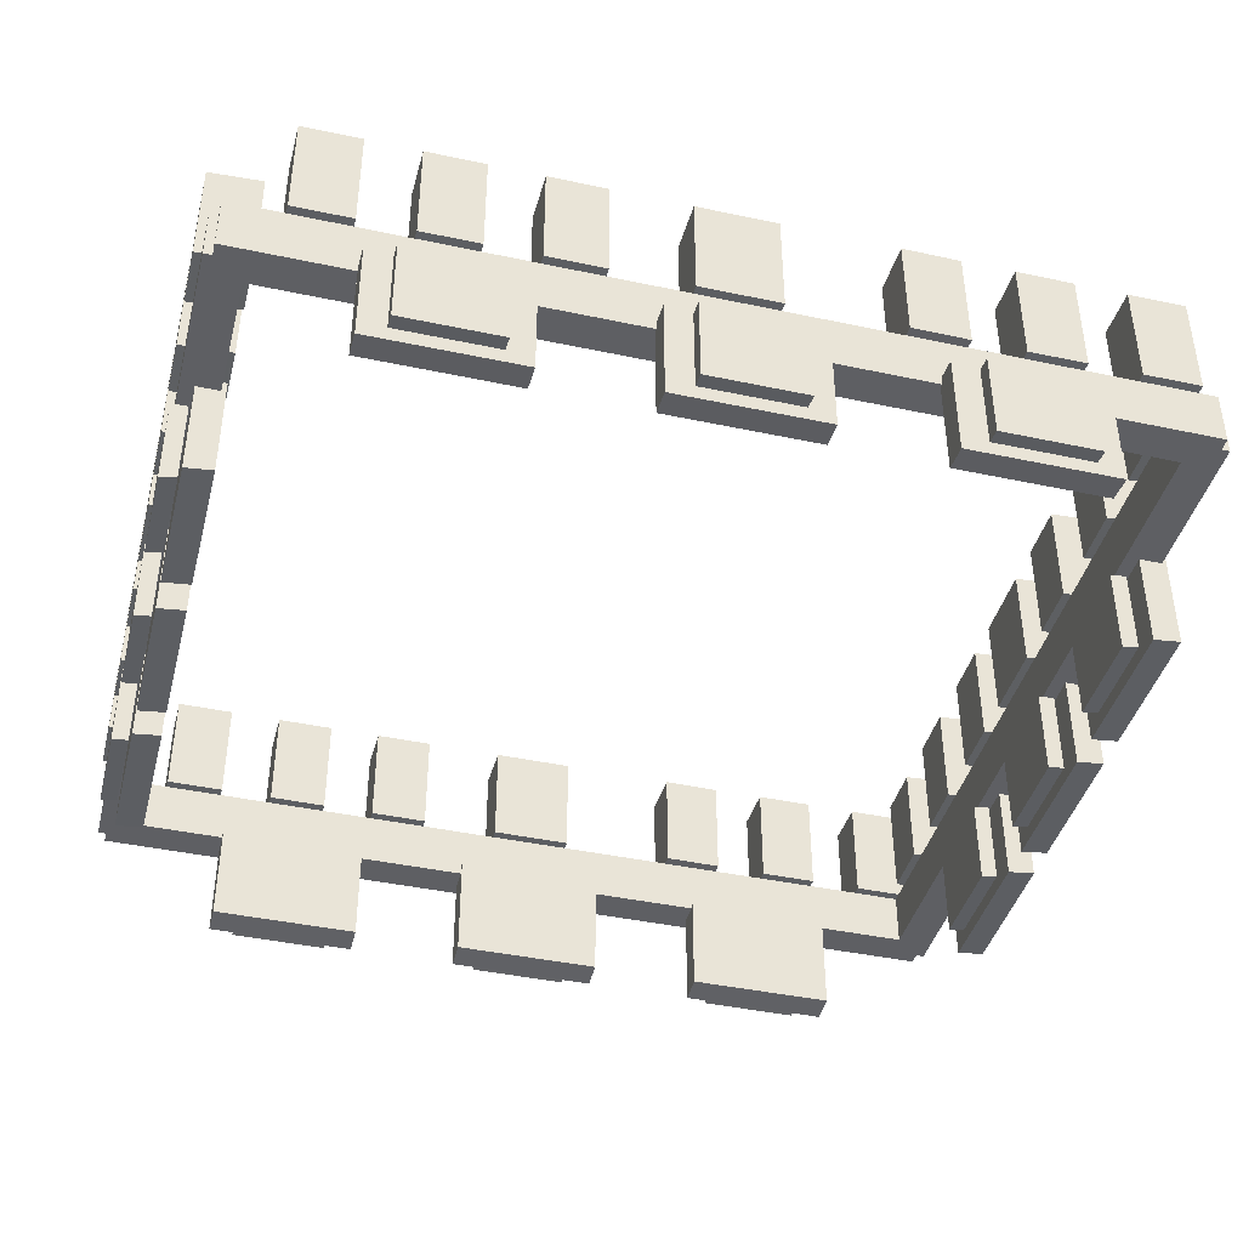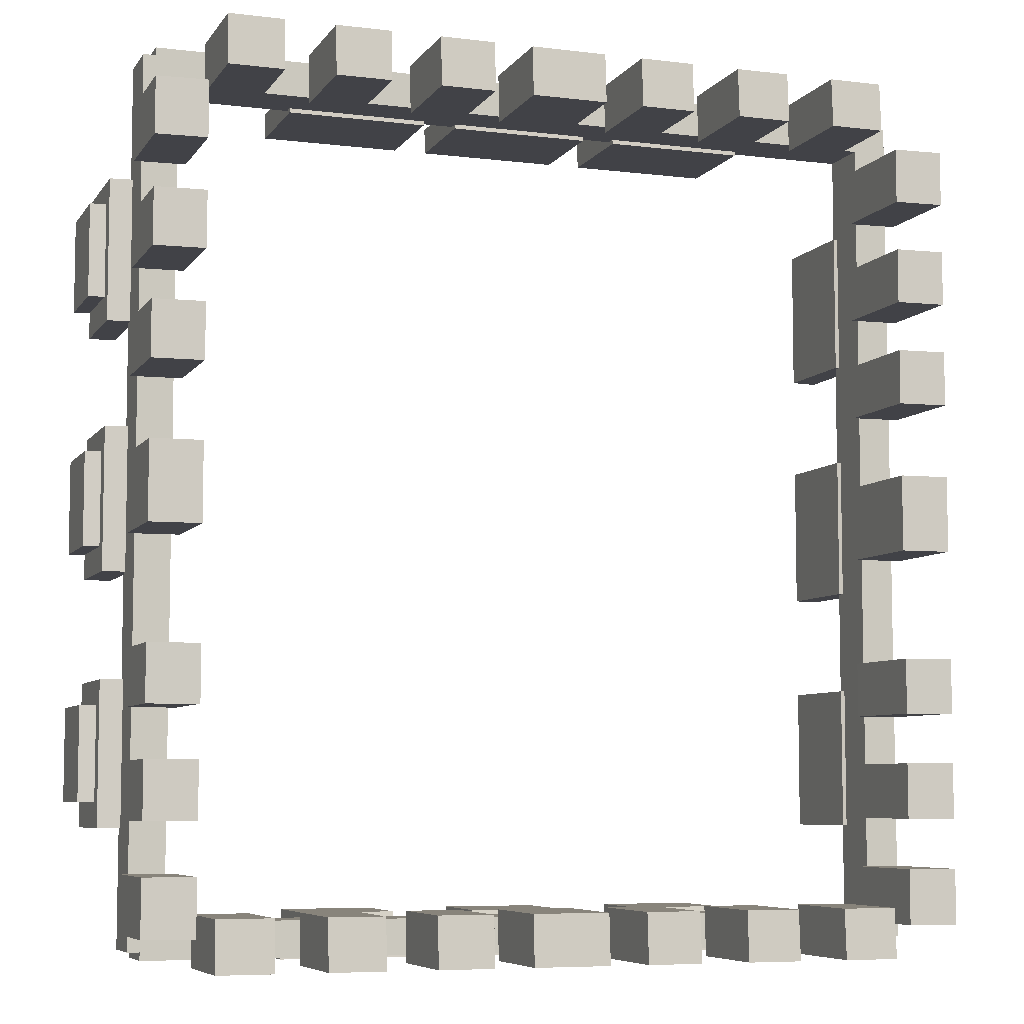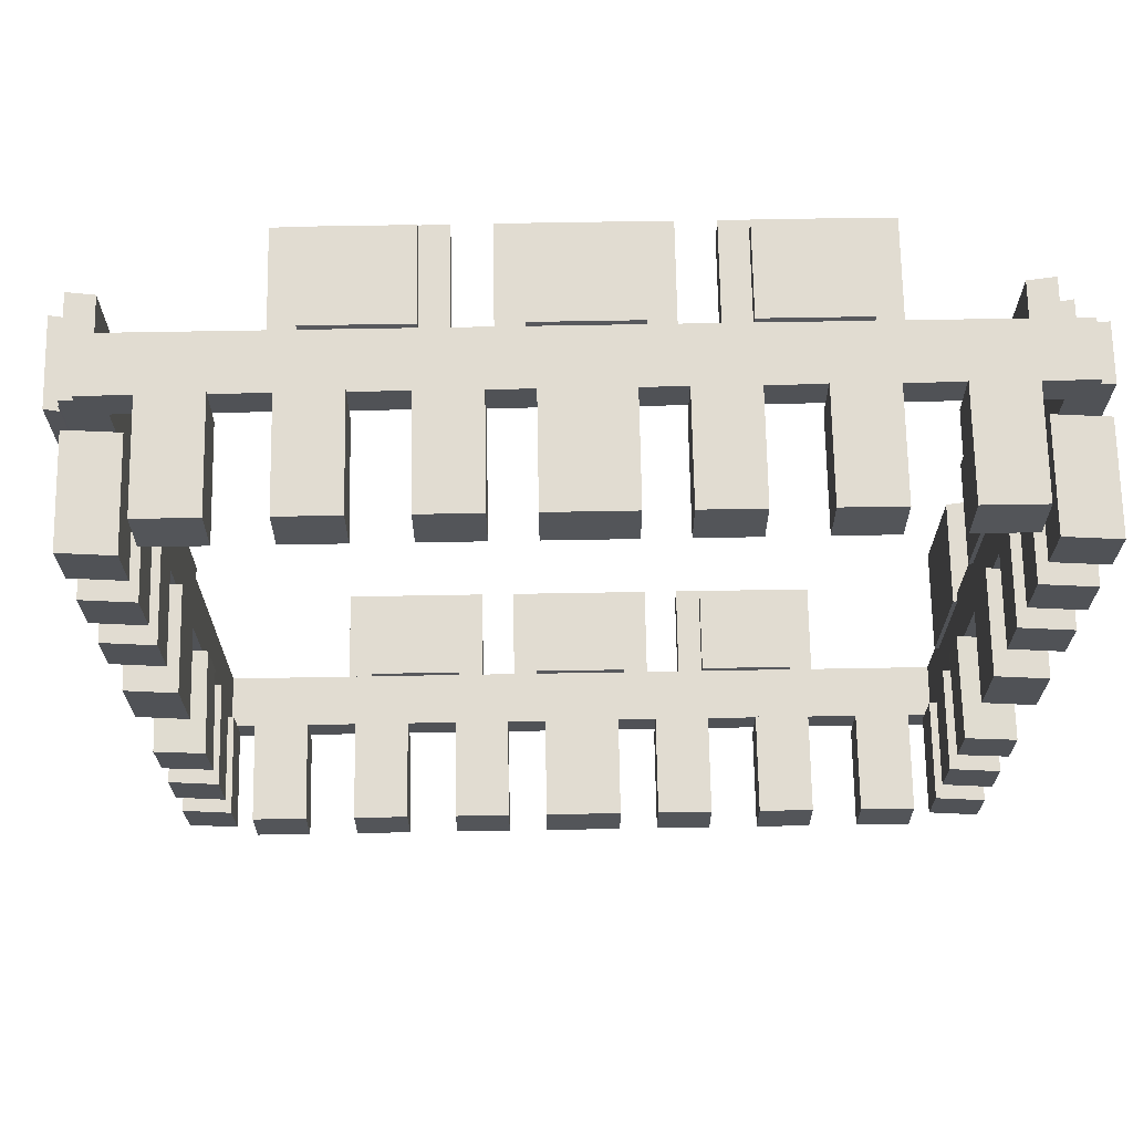
<metadata>
{"format":"obj","ext":"obj","renderer":"f3d","projection":"perspective","resolution":1024,"background":"white","views":[{"elev":-41.6,"azim":75.5,"up":"+Y"},{"elev":-6.8,"azim":160.5,"up":"+Z"},{"elev":69.3,"azim":179.0,"up":"+Z"}]}
</metadata>
<code>
g default
v -10.29 24.79 4.79
v -10.29 24.79 3.214
v -10.29 27.71 4.79
v -10.29 27.71 3.214
v -11.71 27.8 4.789
v -11.71 27.8 3.214
v -11.71 24.88 4.789
v -11.71 24.88 3.214
v -10.27 24.8 -4.212
v -10.28 24.79 -5.788
v -10.3 27.72 -4.217
v -10.31 27.72 -5.793
v -11.72 27.8 -4.209
v -11.73 27.79 -5.785
v -11.69 24.87 -4.204
v -11.7 24.87 -5.779
v 5.212 24.79 -11.29
v 6.788 24.79 -11.29
v 5.212 27.71 -11.29
v 6.788 27.71 -11.29
v 5.212 27.8 -12.71
v 6.788 27.8 -12.71
v 5.212 24.88 -12.71
v 6.788 24.88 -12.71
v 12.62 20.75 1.324
v 12.62 20.75 -1.32
v 12.62 23.17 1.324
v 12.62 23.17 -1.32
v 12.18 23.24 1.324
v 12.18 23.24 -1.32
v 12.18 20.82 1.324
v 12.18 20.82 -1.32
v 12.13 20.49 2.021
v 12.13 20.49 -2.017
v 12.13 23.42 2.021
v 12.13 23.42 -2.017
v 11.38 23.51 2.02
v 11.38 23.51 -2.017
v 11.38 20.58 2.02
v 11.38 20.58 -2.017
v 12.62 20.75 8.324
v 12.62 20.75 5.68
v 12.62 23.17 8.324
v 12.62 23.17 5.68
v 12.18 23.24 8.324
v 12.18 23.24 5.68
v 12.18 20.82 8.324
v 12.18 20.82 5.68
v 12.13 20.49 9.021
v 12.13 20.49 4.983
v 12.13 23.42 9.021
v 12.13 23.42 4.983
v 11.38 23.51 9.02
v 11.38 23.51 4.983
v 11.38 20.58 9.02
v 11.38 20.58 4.983
v -10.29 24.79 7.79
v -10.29 24.79 6.214
v -10.29 27.71 7.79
v -10.29 27.71 6.214
v -11.71 27.8 7.789
v -11.71 27.8 6.214
v -11.71 24.88 7.789
v -11.71 24.88 6.214
v -11.62 20.75 5.68
v -11.62 20.75 8.324
v -11.62 23.17 5.68
v -11.62 23.17 8.324
v -11.18 23.24 5.68
v -11.18 23.24 8.324
v -11.18 20.82 5.68
v -11.18 20.82 8.324
v -11.13 20.49 4.983
v -11.13 20.49 9.02
v -11.13 23.42 4.983
v -11.13 23.42 9.02
v -10.38 23.51 4.983
v -10.38 23.51 9.021
v -10.38 20.58 4.983
v -10.38 20.58 9.021
v -11.15 23.25 12.5
v 11.15 23.25 12.5
v -11.15 24.75 12.5
v 11.15 24.75 12.5
v -11.15 24.75 11.5
v 11.15 24.75 11.5
v -11.15 23.25 11.5
v 11.15 23.25 11.5
v 11.5 23.25 12.28
v 11.5 23.25 -12.27
v 11.5 24.75 12.28
v 11.5 24.75 -12.27
v 10.5 24.75 12.28
v 10.5 24.75 -12.27
v 10.5 23.25 12.28
v 10.5 23.25 -12.27
v -10.5 23.25 12.28
v -10.5 23.25 -12.27
v -10.5 24.75 12.28
v -10.5 24.75 -12.27
v -11.5 24.75 12.28
v -11.5 24.75 -12.27
v -11.5 23.25 12.28
v -11.5 23.25 -12.27
v -11.15 23.25 -11.5
v 11.15 23.25 -11.5
v -11.15 24.75 -11.5
v 11.15 24.75 -11.5
v -11.15 24.75 -12.5
v 11.15 24.75 -12.5
v -11.15 23.25 -12.5
v 11.15 23.25 -12.5
v -11.62 20.75 -8.32
v -11.62 20.75 -5.676
v -11.62 23.17 -8.32
v -11.62 23.17 -5.676
v -11.18 23.24 -8.32
v -11.18 23.24 -5.676
v -11.18 20.82 -8.32
v -11.18 20.82 -5.676
v -11.13 20.49 -9.017
v -11.13 20.49 -4.98
v -11.13 23.42 -9.017
v -11.13 23.42 -4.98
v -10.38 23.51 -9.017
v -10.38 23.51 -4.979
v -10.38 20.58 -9.017
v -10.38 20.58 -4.979
v 11.71 24.79 -7.21
v 11.71 24.79 -8.786
v 11.71 27.71 -7.21
v 11.71 27.71 -8.786
v 10.29 27.8 -7.211
v 10.29 27.8 -8.786
v 10.29 24.88 -7.211
v 10.29 24.88 -8.786
v 11.71 24.79 4.79
v 11.71 24.79 3.214
v 11.71 27.71 4.79
v 11.71 27.71 3.214
v 10.29 27.8 4.789
v 10.29 27.8 3.214
v 10.29 24.88 4.789
v 10.29 24.88 3.214
v -11.62 20.75 -1.32
v -11.62 20.75 1.324
v -11.62 23.17 -1.32
v -11.62 23.17 1.324
v -11.18 23.24 -1.32
v -11.18 23.24 1.324
v -11.18 20.82 -1.32
v -11.18 20.82 1.324
v -11.13 20.49 -2.017
v -11.13 20.49 2.02
v -11.13 23.42 -2.017
v -11.13 23.42 2.02
v -10.38 23.51 -2.017
v -10.38 23.51 2.021
v -10.38 20.58 -2.017
v -10.38 20.58 2.021
v 8.212 24.79 -11.29
v 9.788 24.79 -11.29
v 8.212 27.71 -11.29
v 9.788 27.71 -11.29
v 8.212 27.8 -12.71
v 9.788 27.8 -12.71
v 8.212 24.88 -12.71
v 9.788 24.88 -12.71
v 12.62 20.75 -5.676
v 12.62 20.75 -8.32
v 12.62 23.17 -5.676
v 12.62 23.17 -8.32
v 12.18 23.24 -5.676
v 12.18 23.24 -8.32
v 12.18 20.82 -5.676
v 12.18 20.82 -8.32
v 12.13 20.49 -4.979
v 12.13 20.49 -9.017
v 12.13 23.42 -4.979
v 12.13 23.42 -9.017
v 11.38 23.51 -4.98
v 11.38 23.51 -9.017
v 11.38 20.58 -4.98
v 11.38 20.58 -9.017
v 11.71 24.79 1.096
v 11.71 24.79 -1.093
v 11.71 27.71 1.096
v 11.71 27.71 -1.093
v 10.29 27.8 1.096
v 10.29 27.8 -1.093
v 10.29 24.88 1.096
v 10.29 24.88 -1.093
v 11.71 24.79 -10.21
v 11.71 24.79 -11.79
v 11.71 27.71 -10.21
v 11.71 27.71 -11.79
v 10.29 27.8 -10.21
v 10.29 27.8 -11.79
v 10.29 24.88 -10.21
v 10.29 24.88 -11.79
v -10.29 24.79 1.096
v -10.29 24.79 -1.093
v -10.29 27.71 1.096
v -10.29 27.71 -1.093
v -11.71 27.8 1.096
v -11.71 27.8 -1.093
v -11.71 24.88 1.096
v -11.71 24.88 -1.093
v -10.29 24.79 10.79
v -10.29 24.79 9.214
v -10.29 27.71 10.79
v -10.29 27.71 9.214
v -11.71 27.8 10.79
v -11.71 27.8 9.214
v -11.71 24.88 10.79
v -11.71 24.88 9.214
v 11.73 24.8 -4.212
v 11.72 24.79 -5.788
v 11.7 27.72 -4.217
v 11.69 27.72 -5.793
v 10.28 27.8 -4.209
v 10.27 27.79 -5.785
v 10.31 24.87 -4.204
v 10.3 24.87 -5.779
v -9.788 24.79 12.71
v -8.212 24.79 12.71
v -9.788 27.71 12.71
v -8.212 27.71 12.71
v -9.788 27.8 11.29
v -8.212 27.8 11.29
v -9.788 24.88 11.29
v -8.212 24.88 11.29
v -6.788 24.79 12.71
v -5.212 24.79 12.71
v -6.788 27.71 12.71
v -5.212 27.71 12.71
v -6.788 27.8 11.29
v -5.212 27.8 11.29
v -6.788 24.88 11.29
v -5.212 24.88 11.29
v -3.788 24.79 12.71
v -2.212 24.79 12.71
v -3.788 27.71 12.71
v -2.212 27.71 12.71
v -3.788 27.8 11.29
v -2.212 27.8 11.29
v -3.788 24.88 11.29
v -2.212 24.88 11.29
v -1.094 24.79 12.71
v 1.094 24.79 12.71
v -1.094 27.71 12.71
v 1.094 27.71 12.71
v -1.094 27.8 11.29
v 1.095 27.8 11.29
v -1.094 24.88 11.29
v 1.095 24.88 11.29
v 2.212 24.79 12.71
v 3.788 24.79 12.71
v 2.212 27.71 12.71
v 3.788 27.71 12.71
v 2.212 27.8 11.29
v 3.788 27.8 11.29
v 2.212 24.88 11.29
v 3.788 24.88 11.29
v 5.212 24.79 12.71
v 6.788 24.79 12.71
v 5.212 27.71 12.71
v 6.788 27.71 12.71
v 5.212 27.8 11.29
v 6.788 27.8 11.29
v 5.212 24.88 11.29
v 6.788 24.88 11.29
v 8.212 24.79 12.71
v 9.788 24.79 12.71
v 8.212 27.71 12.71
v 9.788 27.71 12.71
v 8.212 27.8 11.29
v 9.788 27.8 11.29
v 8.212 24.88 11.29
v 9.788 24.88 11.29
v 11.71 24.79 10.79
v 11.71 24.79 9.214
v 11.71 27.71 10.79
v 11.71 27.71 9.214
v 10.29 27.8 10.79
v 10.29 27.8 9.214
v 10.29 24.88 10.79
v 10.29 24.88 9.214
v 11.71 24.79 7.79
v 11.71 24.79 6.214
v 11.71 27.71 7.79
v 11.71 27.71 6.214
v 10.29 27.8 7.789
v 10.29 27.8 6.214
v 10.29 24.88 7.789
v 10.29 24.88 6.214
v 3.678 20.79 12.63
v 6.322 20.79 12.63
v 3.678 23.21 12.63
v 6.322 23.21 12.63
v 3.678 23.28 12.18
v 6.322 23.28 12.18
v 3.678 20.86 12.18
v 6.322 20.86 12.18
v 2.981 20.54 12.13
v 7.019 20.54 12.13
v 2.981 23.46 12.13
v 7.019 23.46 12.13
v 2.981 23.55 11.38
v 7.019 23.55 11.38
v 2.981 20.63 11.38
v 7.019 20.63 11.38
v -1.322 20.79 12.63
v 1.322 20.79 12.63
v -1.322 23.21 12.63
v 1.322 23.21 12.63
v -1.322 23.28 12.18
v 1.322 23.28 12.18
v -1.322 20.86 12.18
v 1.322 20.86 12.18
v -2.019 20.54 12.13
v 2.019 20.54 12.13
v -2.019 23.46 12.13
v 2.019 23.46 12.13
v -2.019 23.55 11.38
v 2.019 23.55 11.38
v -2.019 20.63 11.38
v 2.019 20.63 11.38
v -6.322 20.79 12.63
v -3.678 20.79 12.63
v -6.322 23.21 12.63
v -3.678 23.21 12.63
v -6.322 23.28 12.18
v -3.678 23.28 12.18
v -6.322 20.86 12.18
v -3.678 20.86 12.18
v -7.019 20.54 12.13
v -2.981 20.54 12.13
v -7.019 23.46 12.13
v -2.981 23.46 12.13
v -7.019 23.55 11.38
v -2.981 23.55 11.38
v -7.019 20.63 11.38
v -2.981 20.63 11.38
v -6.322 20.79 -11.37
v -3.678 20.79 -11.37
v -6.322 23.21 -11.37
v -3.678 23.21 -11.37
v -6.322 23.28 -11.82
v -3.678 23.28 -11.82
v -6.322 20.86 -11.82
v -3.678 20.86 -11.82
v -7.019 20.54 -11.87
v -2.981 20.54 -11.87
v -7.019 23.46 -11.87
v -2.981 23.46 -11.87
v -7.019 23.55 -12.62
v -2.981 23.55 -12.62
v -7.019 20.63 -12.62
v -2.981 20.63 -12.62
v -1.322 20.79 -11.37
v 1.322 20.79 -11.37
v -1.322 23.21 -11.37
v 1.322 23.21 -11.37
v -1.322 23.28 -11.82
v 1.322 23.28 -11.82
v -1.322 20.86 -11.82
v 1.322 20.86 -11.82
v -2.019 20.54 -11.87
v 2.019 20.54 -11.87
v -2.019 23.46 -11.87
v 2.019 23.46 -11.87
v -2.019 23.55 -12.62
v 2.019 23.55 -12.62
v -2.019 20.63 -12.62
v 2.019 20.63 -12.62
v 3.678 20.79 -11.37
v 6.322 20.79 -11.37
v 3.678 23.21 -11.37
v 6.322 23.21 -11.37
v 3.678 23.28 -11.82
v 6.322 23.28 -11.82
v 3.678 20.86 -11.82
v 6.322 20.86 -11.82
v 2.981 20.54 -11.87
v 7.019 20.54 -11.87
v 2.981 23.46 -11.87
v 7.019 23.46 -11.87
v 2.981 23.55 -12.62
v 7.019 23.55 -12.62
v 2.981 20.63 -12.62
v 7.019 20.63 -12.62
v 2.212 24.79 -11.29
v 3.788 24.79 -11.29
v 2.212 27.71 -11.29
v 3.788 27.71 -11.29
v 2.212 27.8 -12.71
v 3.788 27.8 -12.71
v 2.212 24.88 -12.71
v 3.788 24.88 -12.71
v -1.094 24.79 -11.29
v 1.094 24.79 -11.29
v -1.094 27.71 -11.29
v 1.094 27.71 -11.29
v -1.094 27.8 -12.71
v 1.095 27.8 -12.71
v -1.094 24.88 -12.71
v 1.095 24.88 -12.71
v -3.788 24.79 -11.29
v -2.212 24.79 -11.29
v -3.788 27.71 -11.29
v -2.212 27.71 -11.29
v -3.788 27.8 -12.71
v -2.212 27.8 -12.71
v -3.788 24.88 -12.71
v -2.212 24.88 -12.71
v -6.788 24.79 -11.29
v -5.212 24.79 -11.29
v -6.788 27.71 -11.29
v -5.212 27.71 -11.29
v -6.788 27.8 -12.71
v -5.212 27.8 -12.71
v -6.788 24.88 -12.71
v -5.212 24.88 -12.71
v -9.788 24.79 -11.29
v -8.212 24.79 -11.29
v -9.788 27.71 -11.29
v -8.212 27.71 -11.29
v -9.788 27.8 -12.71
v -8.212 27.8 -12.71
v -9.788 24.88 -12.71
v -8.212 24.88 -12.71
v -10.29 24.79 -7.21
v -10.29 24.79 -8.786
v -10.29 27.71 -7.21
v -10.29 27.71 -8.786
v -11.71 27.8 -7.211
v -11.71 27.8 -8.786
v -11.71 24.88 -7.211
v -11.71 24.88 -8.786
v -10.29 24.79 -10.21
v -10.29 24.79 -11.79
v -10.29 27.71 -10.21
v -10.29 27.71 -11.79
v -11.71 27.8 -10.21
v -11.71 27.8 -11.79
v -11.71 24.88 -10.21
v -11.71 24.88 -11.79
g pCube83
f 1 2 4 3
f 3 4 6 5
f 5 6 8 7
f 7 8 2 1
f 2 8 6 4
f 7 1 3 5
f 9 10 12 11
f 11 12 14 13
f 13 14 16 15
f 15 16 10 9
f 10 16 14 12
f 15 9 11 13
f 17 18 20 19
f 19 20 22 21
f 21 22 24 23
f 23 24 18 17
f 18 24 22 20
f 23 17 19 21
f 25 26 28 27
f 27 28 30 29
f 29 30 32 31
f 31 32 26 25
f 26 32 30 28
f 31 25 27 29
f 33 34 36 35
f 35 36 38 37
f 37 38 40 39
f 39 40 34 33
f 34 40 38 36
f 39 33 35 37
f 41 42 44 43
f 43 44 46 45
f 45 46 48 47
f 47 48 42 41
f 42 48 46 44
f 47 41 43 45
f 49 50 52 51
f 51 52 54 53
f 53 54 56 55
f 55 56 50 49
f 50 56 54 52
f 55 49 51 53
f 57 58 60 59
f 59 60 62 61
f 61 62 64 63
f 63 64 58 57
f 58 64 62 60
f 63 57 59 61
f 65 66 68 67
f 67 68 70 69
f 69 70 72 71
f 71 72 66 65
f 66 72 70 68
f 71 65 67 69
f 73 74 76 75
f 75 76 78 77
f 77 78 80 79
f 79 80 74 73
f 74 80 78 76
f 79 73 75 77
f 81 82 84 83
f 83 84 86 85
f 85 86 88 87
f 87 88 82 81
f 82 88 86 84
f 87 81 83 85
f 89 90 92 91
f 91 92 94 93
f 93 94 96 95
f 95 96 90 89
f 90 96 94 92
f 95 89 91 93
f 97 98 100 99
f 99 100 102 101
f 101 102 104 103
f 103 104 98 97
f 98 104 102 100
f 103 97 99 101
f 105 106 108 107
f 107 108 110 109
f 109 110 112 111
f 111 112 106 105
f 106 112 110 108
f 111 105 107 109
f 113 114 116 115
f 115 116 118 117
f 117 118 120 119
f 119 120 114 113
f 114 120 118 116
f 119 113 115 117
f 121 122 124 123
f 123 124 126 125
f 125 126 128 127
f 127 128 122 121
f 122 128 126 124
f 127 121 123 125
f 129 130 132 131
f 131 132 134 133
f 133 134 136 135
f 135 136 130 129
f 130 136 134 132
f 135 129 131 133
f 137 138 140 139
f 139 140 142 141
f 141 142 144 143
f 143 144 138 137
f 138 144 142 140
f 143 137 139 141
f 145 146 148 147
f 147 148 150 149
f 149 150 152 151
f 151 152 146 145
f 146 152 150 148
f 151 145 147 149
f 153 154 156 155
f 155 156 158 157
f 157 158 160 159
f 159 160 154 153
f 154 160 158 156
f 159 153 155 157
f 161 162 164 163
f 163 164 166 165
f 165 166 168 167
f 167 168 162 161
f 162 168 166 164
f 167 161 163 165
f 169 170 172 171
f 171 172 174 173
f 173 174 176 175
f 175 176 170 169
f 170 176 174 172
f 175 169 171 173
f 177 178 180 179
f 179 180 182 181
f 181 182 184 183
f 183 184 178 177
f 178 184 182 180
f 183 177 179 181
f 185 186 188 187
f 187 188 190 189
f 189 190 192 191
f 191 192 186 185
f 186 192 190 188
f 191 185 187 189
f 193 194 196 195
f 195 196 198 197
f 197 198 200 199
f 199 200 194 193
f 194 200 198 196
f 199 193 195 197
f 201 202 204 203
f 203 204 206 205
f 205 206 208 207
f 207 208 202 201
f 202 208 206 204
f 207 201 203 205
f 209 210 212 211
f 211 212 214 213
f 213 214 216 215
f 215 216 210 209
f 210 216 214 212
f 215 209 211 213
f 217 218 220 219
f 219 220 222 221
f 221 222 224 223
f 223 224 218 217
f 218 224 222 220
f 223 217 219 221
f 225 226 228 227
f 227 228 230 229
f 229 230 232 231
f 231 232 226 225
f 226 232 230 228
f 231 225 227 229
f 233 234 236 235
f 235 236 238 237
f 237 238 240 239
f 239 240 234 233
f 234 240 238 236
f 239 233 235 237
f 241 242 244 243
f 243 244 246 245
f 245 246 248 247
f 247 248 242 241
f 242 248 246 244
f 247 241 243 245
f 249 250 252 251
f 251 252 254 253
f 253 254 256 255
f 255 256 250 249
f 250 256 254 252
f 255 249 251 253
f 257 258 260 259
f 259 260 262 261
f 261 262 264 263
f 263 264 258 257
f 258 264 262 260
f 263 257 259 261
f 265 266 268 267
f 267 268 270 269
f 269 270 272 271
f 271 272 266 265
f 266 272 270 268
f 271 265 267 269
f 273 274 276 275
f 275 276 278 277
f 277 278 280 279
f 279 280 274 273
f 274 280 278 276
f 279 273 275 277
f 281 282 284 283
f 283 284 286 285
f 285 286 288 287
f 287 288 282 281
f 282 288 286 284
f 287 281 283 285
f 289 290 292 291
f 291 292 294 293
f 293 294 296 295
f 295 296 290 289
f 290 296 294 292
f 295 289 291 293
f 297 298 300 299
f 299 300 302 301
f 301 302 304 303
f 303 304 298 297
f 298 304 302 300
f 303 297 299 301
f 305 306 308 307
f 307 308 310 309
f 309 310 312 311
f 311 312 306 305
f 306 312 310 308
f 311 305 307 309
f 313 314 316 315
f 315 316 318 317
f 317 318 320 319
f 319 320 314 313
f 314 320 318 316
f 319 313 315 317
f 321 322 324 323
f 323 324 326 325
f 325 326 328 327
f 327 328 322 321
f 322 328 326 324
f 327 321 323 325
f 329 330 332 331
f 331 332 334 333
f 333 334 336 335
f 335 336 330 329
f 330 336 334 332
f 335 329 331 333
f 337 338 340 339
f 339 340 342 341
f 341 342 344 343
f 343 344 338 337
f 338 344 342 340
f 343 337 339 341
f 345 346 348 347
f 347 348 350 349
f 349 350 352 351
f 351 352 346 345
f 346 352 350 348
f 351 345 347 349
f 353 354 356 355
f 355 356 358 357
f 357 358 360 359
f 359 360 354 353
f 354 360 358 356
f 359 353 355 357
f 361 362 364 363
f 363 364 366 365
f 365 366 368 367
f 367 368 362 361
f 362 368 366 364
f 367 361 363 365
f 369 370 372 371
f 371 372 374 373
f 373 374 376 375
f 375 376 370 369
f 370 376 374 372
f 375 369 371 373
f 377 378 380 379
f 379 380 382 381
f 381 382 384 383
f 383 384 378 377
f 378 384 382 380
f 383 377 379 381
f 385 386 388 387
f 387 388 390 389
f 389 390 392 391
f 391 392 386 385
f 386 392 390 388
f 391 385 387 389
f 393 394 396 395
f 395 396 398 397
f 397 398 400 399
f 399 400 394 393
f 394 400 398 396
f 399 393 395 397
f 401 402 404 403
f 403 404 406 405
f 405 406 408 407
f 407 408 402 401
f 402 408 406 404
f 407 401 403 405
f 409 410 412 411
f 411 412 414 413
f 413 414 416 415
f 415 416 410 409
f 410 416 414 412
f 415 409 411 413
f 417 418 420 419
f 419 420 422 421
f 421 422 424 423
f 423 424 418 417
f 418 424 422 420
f 423 417 419 421
f 425 426 428 427
f 427 428 430 429
f 429 430 432 431
f 431 432 426 425
f 426 432 430 428
f 431 425 427 429
f 433 434 436 435
f 435 436 438 437
f 437 438 440 439
f 439 440 434 433
f 434 440 438 436
f 439 433 435 437
f 441 442 444 443
f 443 444 446 445
f 445 446 448 447
f 447 448 442 441
f 442 448 446 444
f 447 441 443 445

</code>
